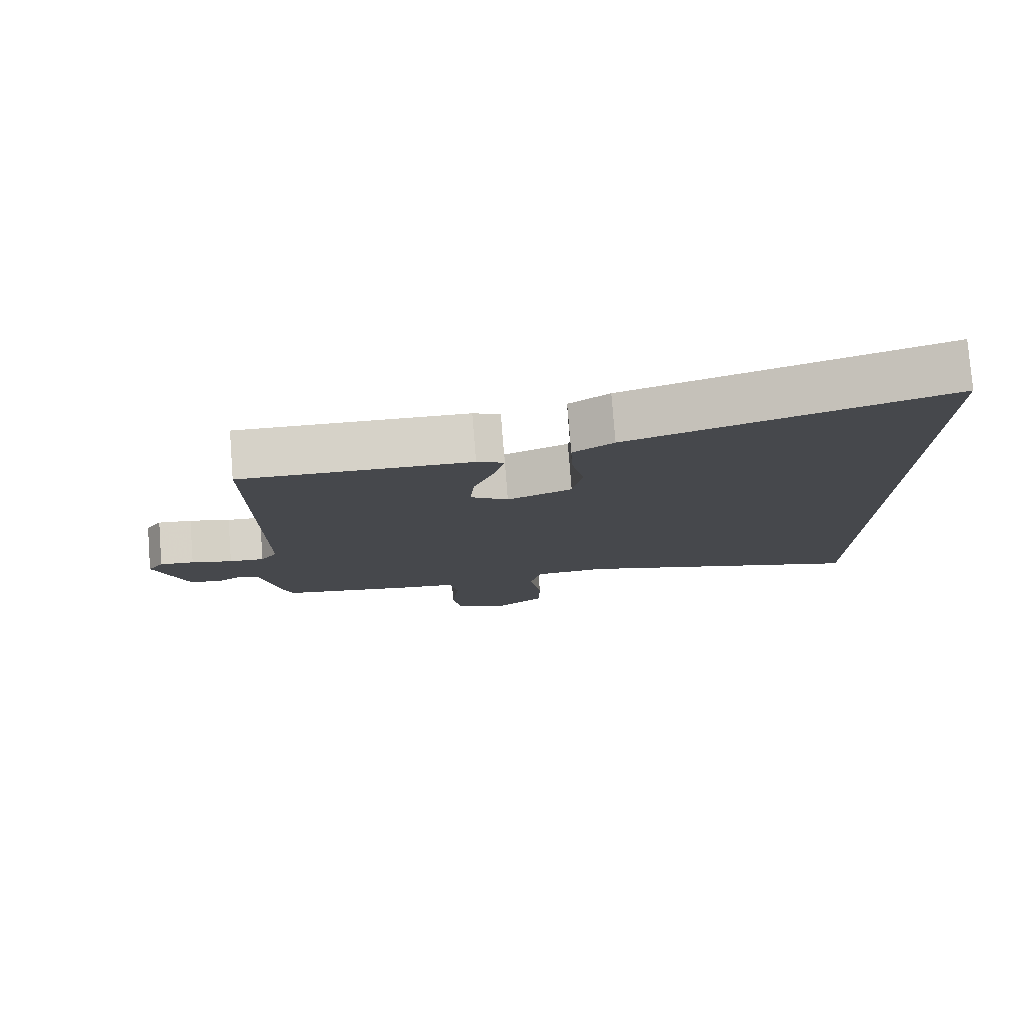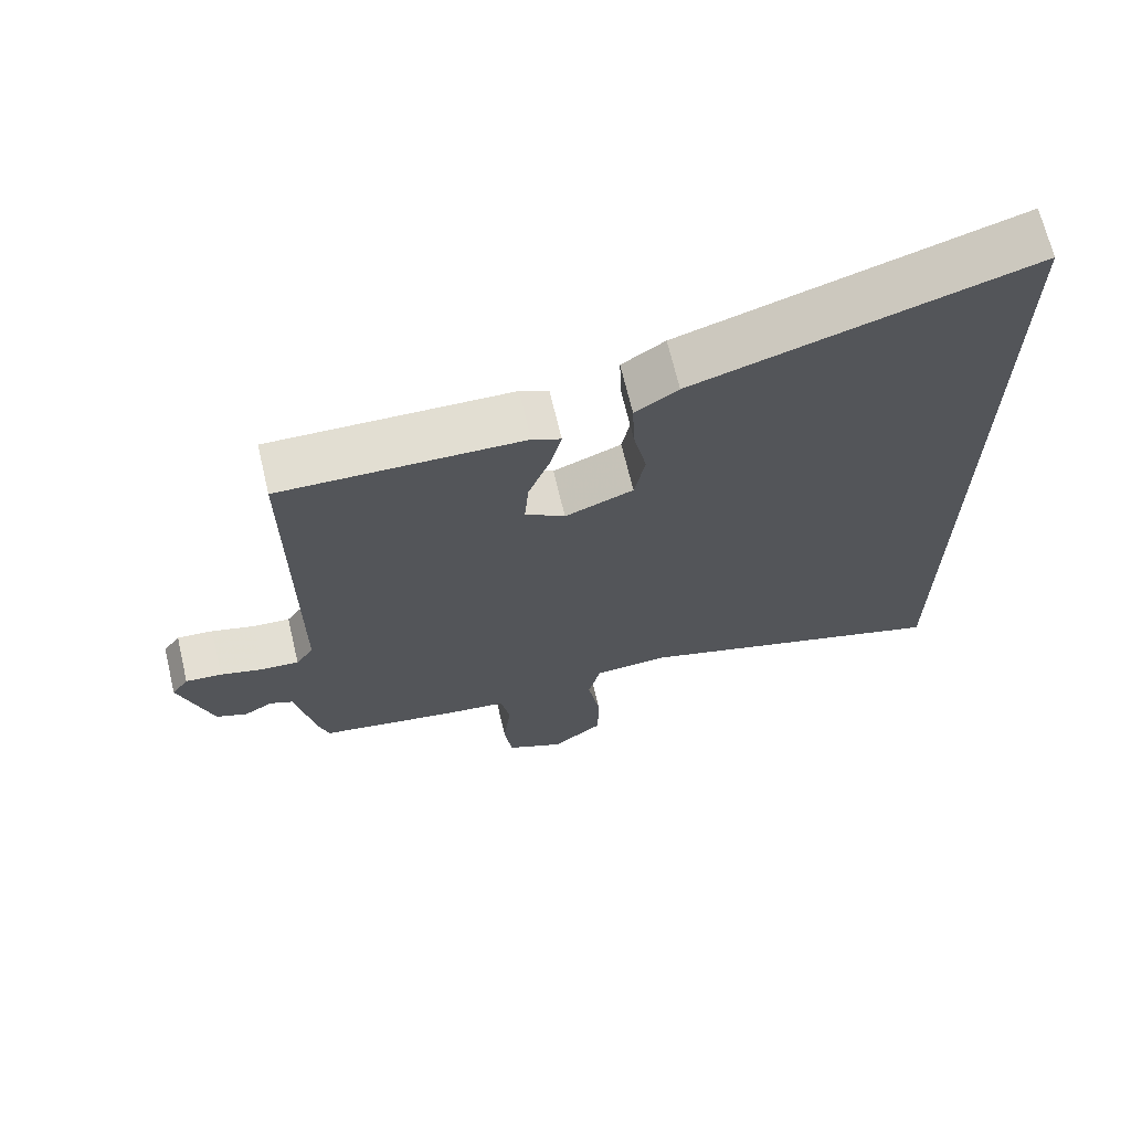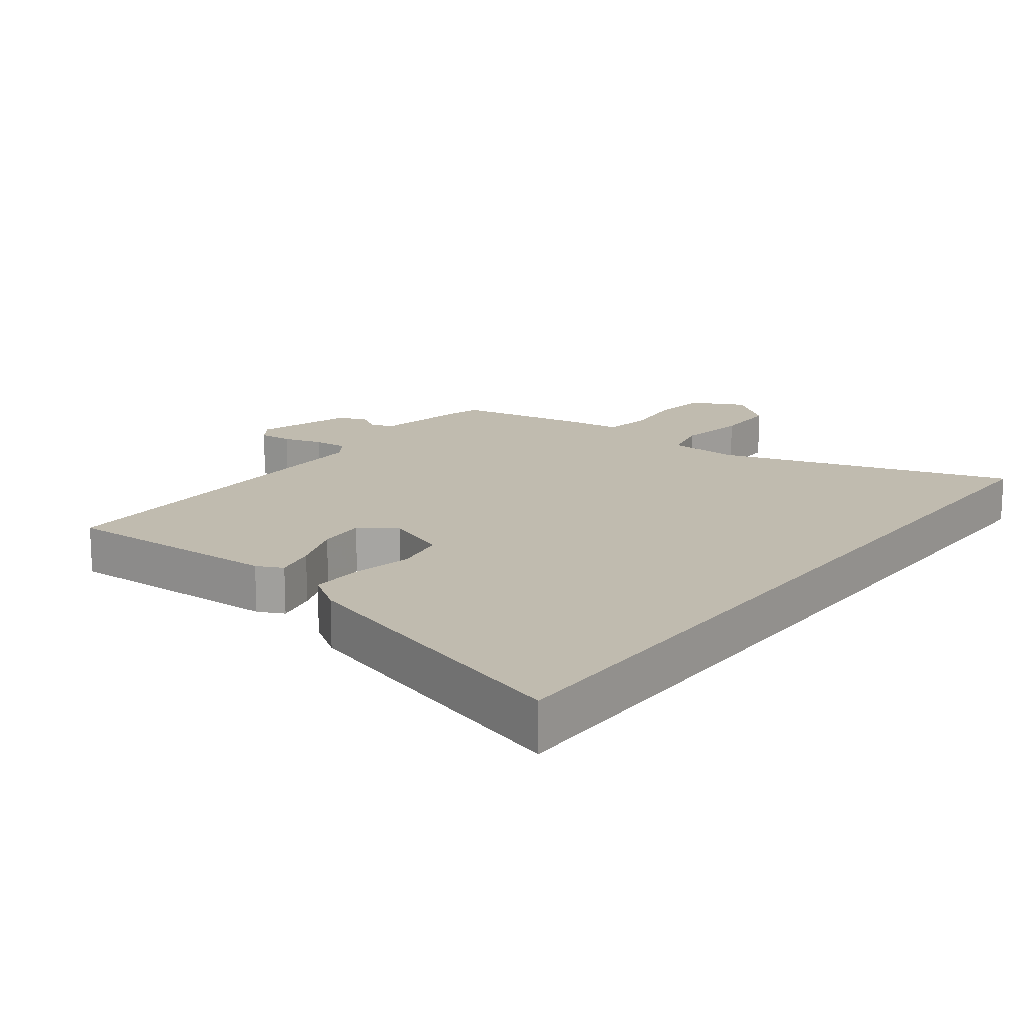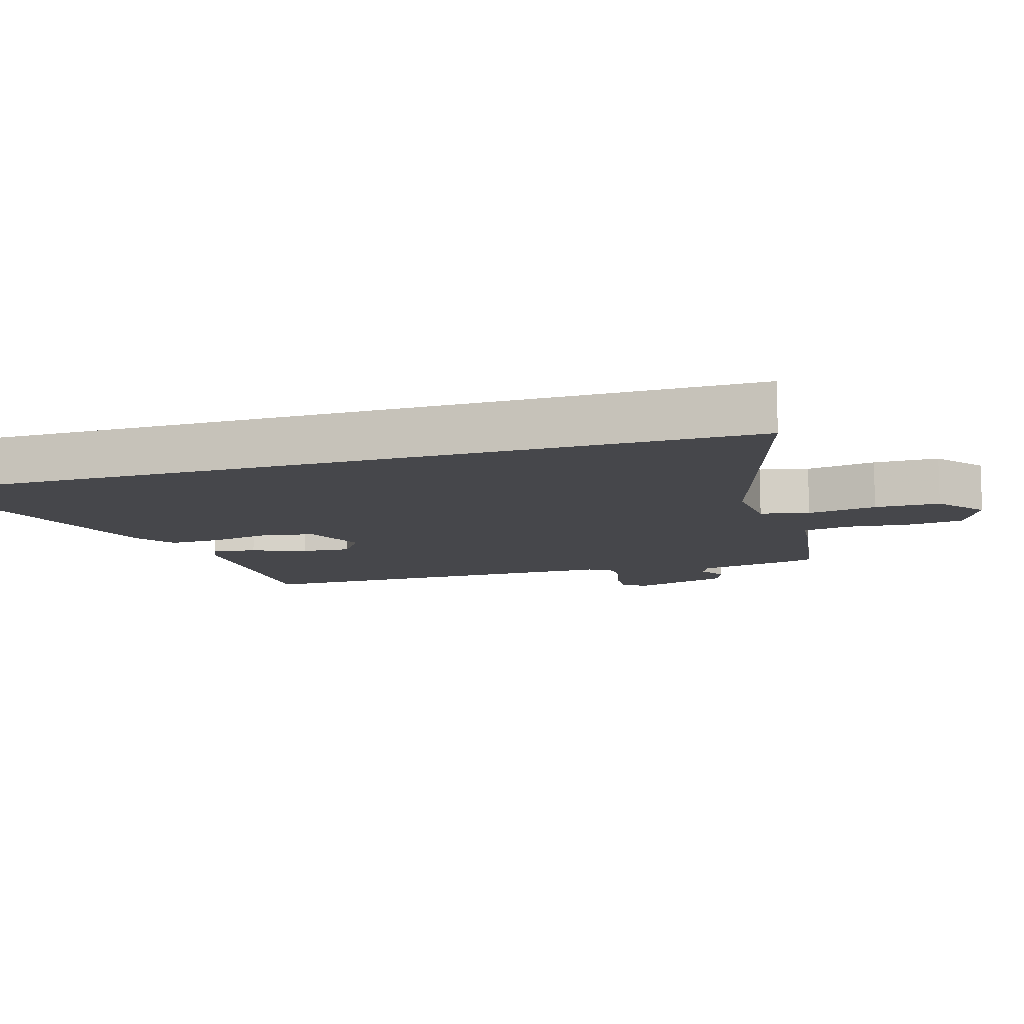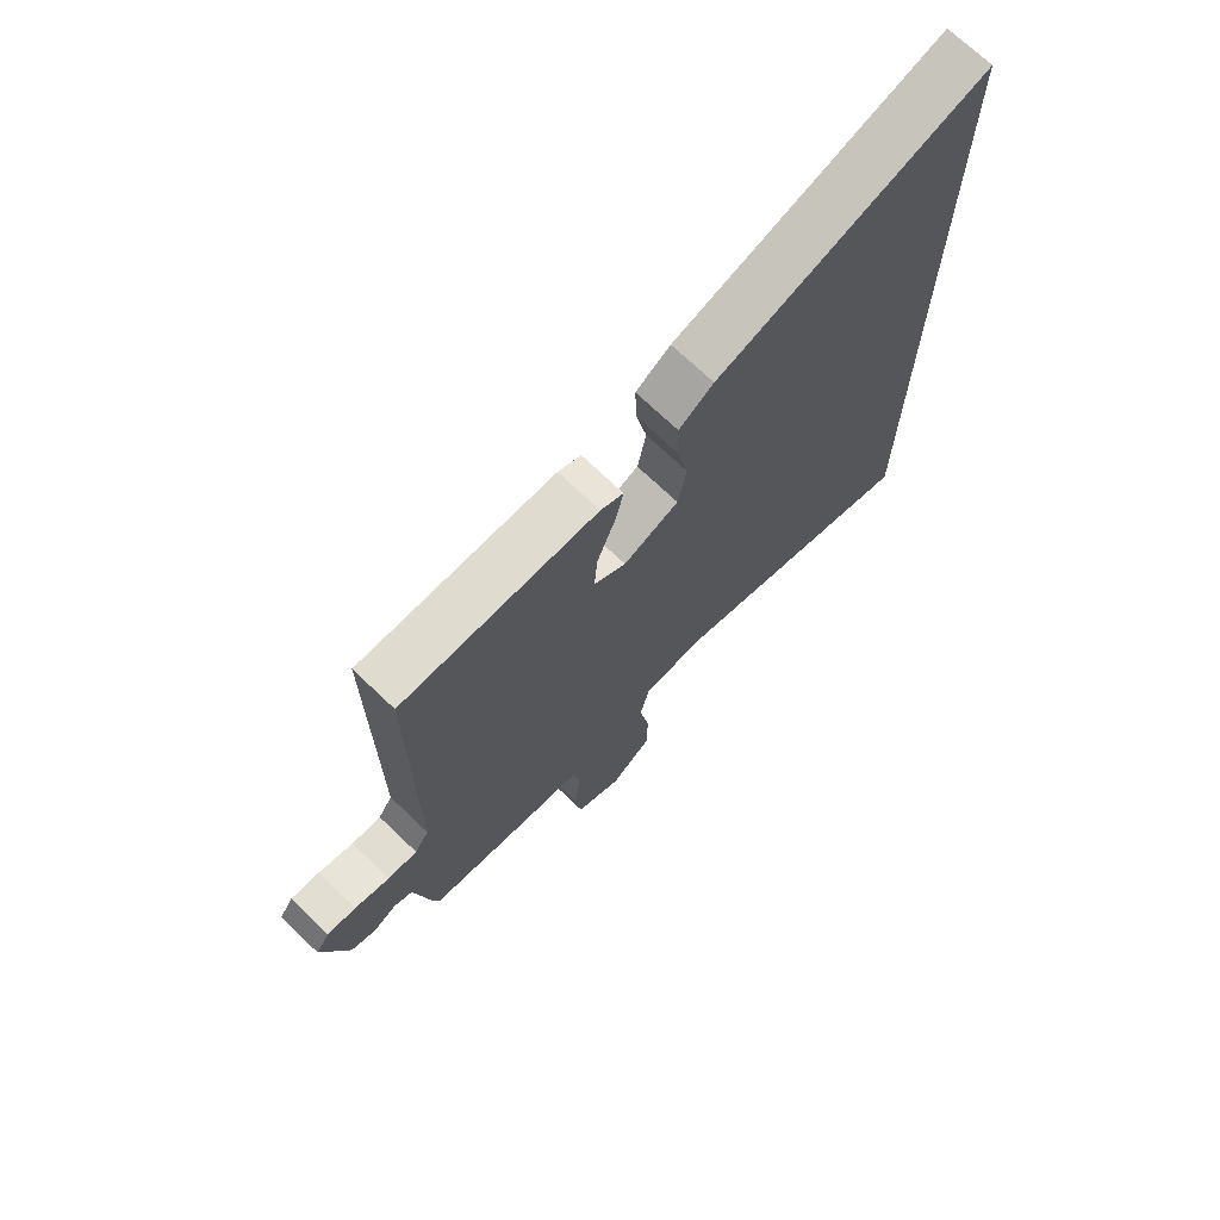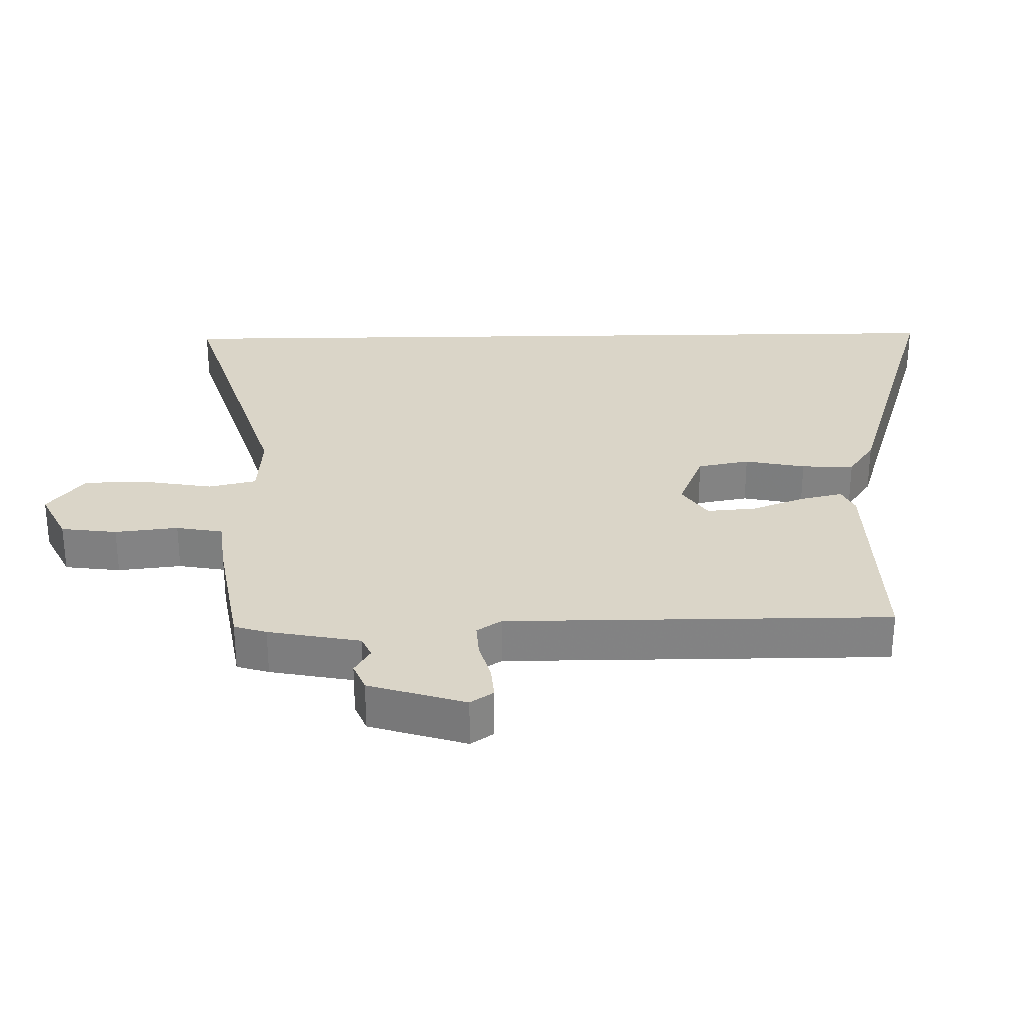
<metadata>
{"format":"obj","ext":"obj","renderer":"f3d","projection":"perspective","resolution":1024,"background":"white","views":[{"elev":78.7,"azim":-4.5,"up":"+Z"},{"elev":68.4,"azim":-13.4,"up":"+Z"},{"elev":15.9,"azim":36.9,"up":"+Y"},{"elev":-10.7,"azim":107.3,"up":"+Y"},{"elev":71.4,"azim":-46.3,"up":"+Z"},{"elev":29.2,"azim":-91.1,"up":"+Y"}]}
</metadata>
<code>
v -0.505 0.07 -0.483
v -0.52 0.07 -0.434
v -0.547 0.07 -0.294
v -0.58 0.07 -0.279
v -0.62 0.07 -0.303
v -0.664 0.07 -0.285
v -0.71 0.07 -0.138
v -0.686 0.07 -0.103
v -0.635 0.07 -0.107
v -0.574 0.07 -0.124
v -0.522 0.07 -0.127
v -0.497 0.07 -0.09
v -0.497 0.07 0.492
v -0.158 0.07 0.485
v -0.118 0.07 0.466
v -0.133 0.07 0.402
v -0.164 0.07 0.32
v -0.17 0.07 0.246
v -0.114 0.07 0.208
v -0.018 0.07 0.247
v -0.003 0.07 0.326
v -0.022 0.07 0.418
v -0.025 0.07 0.498
v 0.035 0.07 0.539
v 0.5 0.07 0.685
v 0.5 0.07 -0.62
v 0.05 0.07 -0.48
v -0.056 0.07 -0.487
v -0.073 0.07 -0.56
v -0.055 0.07 -0.665
v -0.056 0.07 -0.763
v -0.128 0.07 -0.819
v -0.209 0.07 -0.779
v -0.22 0.07 -0.694
v -0.209 0.07 -0.598
v -0.222 0.07 -0.527
v -0.307 0.07 -0.517
v -0.505 0 -0.483
v -0.52 0 -0.434
v -0.547 0 -0.294
v -0.58 0 -0.279
v -0.62 0 -0.303
v -0.664 0 -0.285
v -0.71 0 -0.138
v -0.686 0 -0.103
v -0.635 0 -0.107
v -0.574 0 -0.124
v -0.522 0 -0.127
v -0.497 0 -0.09
v -0.497 0 0.492
v -0.158 0 0.485
v -0.118 0 0.466
v -0.133 0 0.402
v -0.164 0 0.32
v -0.17 0 0.246
v -0.114 0 0.208
v -0.018 0 0.247
v -0.003 0 0.326
v -0.022 0 0.418
v -0.025 0 0.498
v 0.035 0 0.539
v 0.5 0 0.685
v 0.5 0 -0.62
v 0.05 0 -0.48
v -0.056 0 -0.487
v -0.073 0 -0.56
v -0.055 0 -0.665
v -0.056 0 -0.763
v -0.128 0 -0.819
v -0.209 0 -0.779
v -0.22 0 -0.694
v -0.209 0 -0.598
v -0.222 0 -0.527
v -0.307 0 -0.517
f 36 37 1 2
f 32 33 34 35
f 32 35 36
f 29 30 31 32
f 29 32 36
f 28 29 36 2
f 24 25 26 27
f 21 22 23 24
f 21 24 27 28
f 14 15 16 17
f 12 13 14 17
f 11 12 17 18
f 7 8 9 10
f 7 10 11
f 4 5 6 7
f 3 4 7 11
f 20 21 28
f 19 20 28 2
f 11 18 19
f 2 3 11 19
f 39 38 74 73
f 72 71 70 69
f 73 72 69
f 69 68 67 66
f 73 69 66
f 39 73 66 65
f 64 63 62 61
f 61 60 59 58
f 65 64 61 58
f 54 53 52 51
f 54 51 50 49
f 55 54 49 48
f 47 46 45 44
f 48 47 44
f 44 43 42 41
f 48 44 41 40
f 65 58 57
f 39 65 57 56
f 56 55 48
f 56 48 40 39
f 1 38 39 2
f 2 39 40 3
f 3 40 41 4
f 4 41 42 5
f 5 42 43 6
f 6 43 44 7
f 7 44 45 8
f 8 45 46 9
f 9 46 47 10
f 10 47 48 11
f 11 48 49 12
f 12 49 50 13
f 13 50 51 14
f 14 51 52 15
f 15 52 53 16
f 16 53 54 17
f 17 54 55 18
f 18 55 56 19
f 19 56 57 20
f 20 57 58 21
f 21 58 59 22
f 22 59 60 23
f 23 60 61 24
f 24 61 62 25
f 25 62 63 26
f 26 63 64 27
f 27 64 65 28
f 28 65 66 29
f 29 66 67 30
f 30 67 68 31
f 31 68 69 32
f 32 69 70 33
f 33 70 71 34
f 34 71 72 35
f 35 72 73 36
f 36 73 74 37
f 37 74 38 1

</code>
